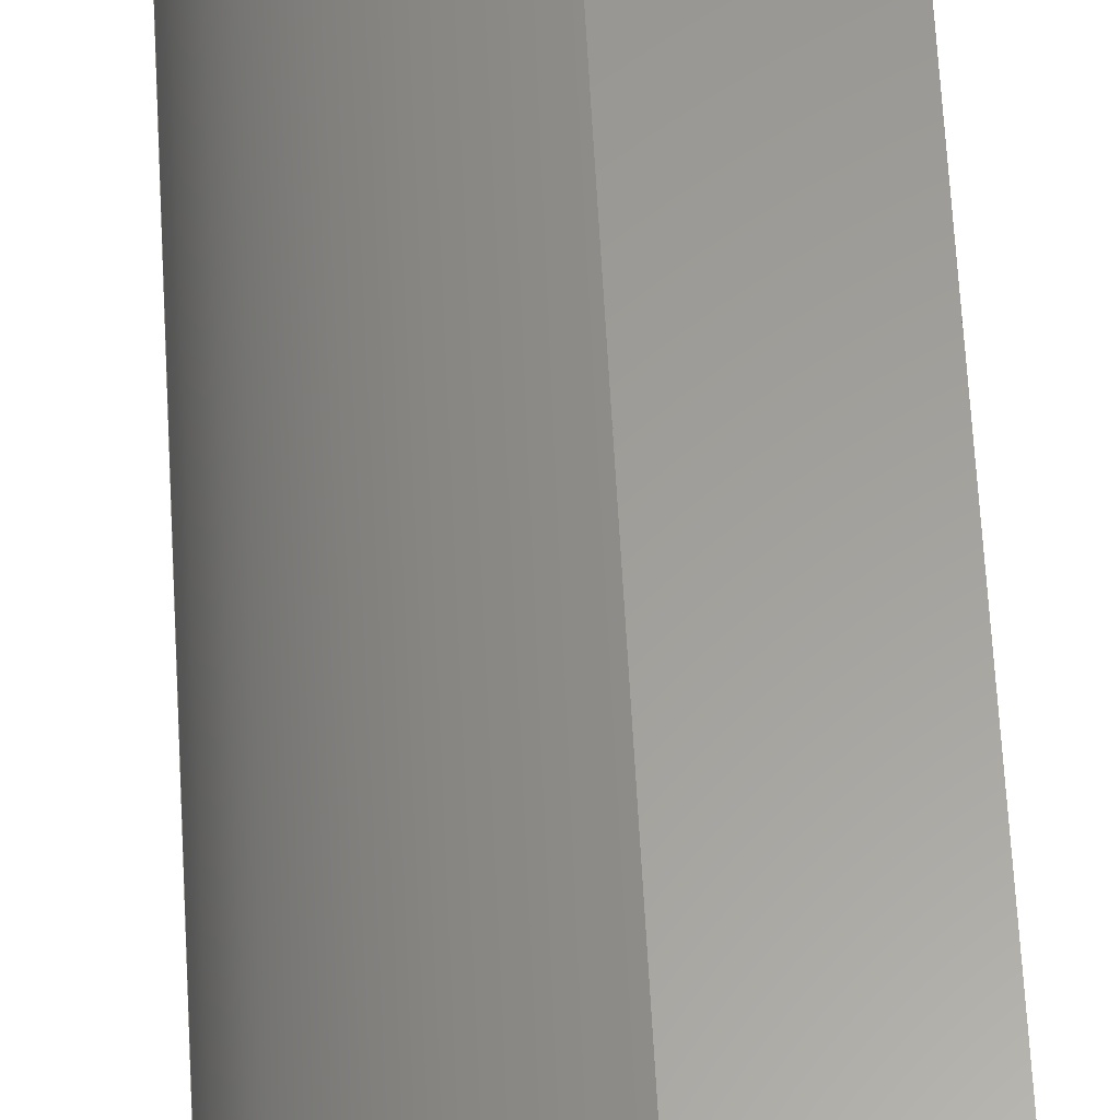
<metadata>
{"format":"step","ext":"step","renderer":"f3d","projection":"perspective","resolution":1024,"background":"white","views":[{"elev":60.7,"azim":176.9,"up":"+Z"}]}
</metadata>
<code>
ISO-10303-21;
DATA;
#1=MECHANICAL_DESIGN_GEOMETRIC_PRESENTATION_REPRESENTATION('',(#4),#481);
#2=SHAPE_REPRESENTATION_RELATIONSHIP('SRR','None',#488,#3);
#3=ADVANCED_BREP_SHAPE_REPRESENTATION('',(#5),#480);
#4=STYLED_ITEM('',(#497),#5);
#5=MANIFOLD_SOLID_BREP('Body1',#285);
#6=FACE_BOUND('',#49,.T.);
#7=FACE_BOUND('',#51,.T.);
#8=PLANE('',#302);
#9=PLANE('',#303);
#10=PLANE('',#307);
#11=PLANE('',#308);
#12=PLANE('',#309);
#13=PLANE('',#310);
#14=PLANE('',#311);
#15=PLANE('',#315);
#16=PLANE('',#316);
#17=PLANE('',#317);
#18=PLANE('',#318);
#19=PLANE('',#319);
#20=FACE_OUTER_BOUND('',#35,.T.);
#21=FACE_OUTER_BOUND('',#36,.T.);
#22=FACE_OUTER_BOUND('',#37,.T.);
#23=FACE_OUTER_BOUND('',#38,.T.);
#24=FACE_OUTER_BOUND('',#39,.T.);
#25=FACE_OUTER_BOUND('',#40,.T.);
#26=FACE_OUTER_BOUND('',#41,.T.);
#27=FACE_OUTER_BOUND('',#42,.T.);
#28=FACE_OUTER_BOUND('',#43,.T.);
#29=FACE_OUTER_BOUND('',#44,.T.);
#30=FACE_OUTER_BOUND('',#45,.T.);
#31=FACE_OUTER_BOUND('',#46,.T.);
#32=FACE_OUTER_BOUND('',#47,.T.);
#33=FACE_OUTER_BOUND('',#48,.T.);
#34=FACE_OUTER_BOUND('',#50,.T.);
#35=EDGE_LOOP('',(#189,#190,#191,#192));
#36=EDGE_LOOP('',(#193,#194,#195,#196));
#37=EDGE_LOOP('',(#197,#198,#199,#200));
#38=EDGE_LOOP('',(#201,#202,#203,#204));
#39=EDGE_LOOP('',(#205,#206,#207,#208));
#40=EDGE_LOOP('',(#209,#210,#211,#212));
#41=EDGE_LOOP('',(#213,#214,#215,#216));
#42=EDGE_LOOP('',(#217,#218,#219,#220));
#43=EDGE_LOOP('',(#221,#222,#223,#224));
#44=EDGE_LOOP('',(#225,#226,#227,#228));
#45=EDGE_LOOP('',(#229,#230,#231,#232));
#46=EDGE_LOOP('',(#233,#234,#235,#236));
#47=EDGE_LOOP('',(#237,#238,#239,#240));
#48=EDGE_LOOP('',(#241,#242,#243,#244,#245,#246,#247,#248,#249,#250,#251,
#252));
#49=EDGE_LOOP('',(#253));
#50=EDGE_LOOP('',(#254,#255,#256,#257,#258,#259,#260,#261,#262,#263,#264,
#265));
#51=EDGE_LOOP('',(#266));
#52=LINE('',#402,#85);
#53=LINE('',#407,#86);
#54=LINE('',#409,#87);
#55=LINE('',#411,#88);
#56=LINE('',#412,#89);
#57=LINE('',#415,#90);
#58=LINE('',#417,#91);
#59=LINE('',#418,#92);
#60=LINE('',#424,#93);
#61=LINE('',#427,#94);
#62=LINE('',#429,#95);
#63=LINE('',#430,#96);
#64=LINE('',#433,#97);
#65=LINE('',#435,#98);
#66=LINE('',#436,#99);
#67=LINE('',#439,#100);
#68=LINE('',#441,#101);
#69=LINE('',#442,#102);
#70=LINE('',#445,#103);
#71=LINE('',#447,#104);
#72=LINE('',#448,#105);
#73=LINE('',#451,#106);
#74=LINE('',#453,#107);
#75=LINE('',#454,#108);
#76=LINE('',#460,#109);
#77=LINE('',#463,#110);
#78=LINE('',#465,#111);
#79=LINE('',#466,#112);
#80=LINE('',#469,#113);
#81=LINE('',#471,#114);
#82=LINE('',#472,#115);
#83=LINE('',#474,#116);
#84=LINE('',#475,#117);
#85=VECTOR('',#326,0.07938);
#86=VECTOR('',#331,1);
#87=VECTOR('',#332,1);
#88=VECTOR('',#333,1);
#89=VECTOR('',#334,1);
#90=VECTOR('',#337,1);
#91=VECTOR('',#338,1);
#92=VECTOR('',#339,1);
#93=VECTOR('',#346,1);
#94=VECTOR('',#349,1);
#95=VECTOR('',#350,1);
#96=VECTOR('',#351,1);
#97=VECTOR('',#354,1);
#98=VECTOR('',#355,1);
#99=VECTOR('',#356,1);
#100=VECTOR('',#359,1);
#101=VECTOR('',#360,1);
#102=VECTOR('',#361,1);
#103=VECTOR('',#364,1);
#104=VECTOR('',#365,1);
#105=VECTOR('',#366,1);
#106=VECTOR('',#369,1);
#107=VECTOR('',#370,1);
#108=VECTOR('',#371,1);
#109=VECTOR('',#378,1);
#110=VECTOR('',#381,1);
#111=VECTOR('',#382,1);
#112=VECTOR('',#383,1);
#113=VECTOR('',#386,1);
#114=VECTOR('',#387,1);
#115=VECTOR('',#388,1);
#116=VECTOR('',#391,1);
#117=VECTOR('',#392,1);
#118=CIRCLE('',#300,0.07938);
#119=CIRCLE('',#301,0.07938);
#120=CIRCLE('',#305,0.7912);
#121=CIRCLE('',#306,0.7912);
#122=CIRCLE('',#313,0.635);
#123=CIRCLE('',#314,0.635);
#124=VERTEX_POINT('',#399);
#125=VERTEX_POINT('',#401);
#126=VERTEX_POINT('',#405);
#127=VERTEX_POINT('',#406);
#128=VERTEX_POINT('',#408);
#129=VERTEX_POINT('',#410);
#130=VERTEX_POINT('',#414);
#131=VERTEX_POINT('',#416);
#132=VERTEX_POINT('',#420);
#133=VERTEX_POINT('',#422);
#134=VERTEX_POINT('',#426);
#135=VERTEX_POINT('',#428);
#136=VERTEX_POINT('',#432);
#137=VERTEX_POINT('',#434);
#138=VERTEX_POINT('',#438);
#139=VERTEX_POINT('',#440);
#140=VERTEX_POINT('',#444);
#141=VERTEX_POINT('',#446);
#142=VERTEX_POINT('',#450);
#143=VERTEX_POINT('',#452);
#144=VERTEX_POINT('',#456);
#145=VERTEX_POINT('',#458);
#146=VERTEX_POINT('',#462);
#147=VERTEX_POINT('',#464);
#148=VERTEX_POINT('',#468);
#149=VERTEX_POINT('',#470);
#150=EDGE_CURVE('',#124,#124,#118,.T.);
#151=EDGE_CURVE('',#124,#125,#52,.T.);
#152=EDGE_CURVE('',#125,#125,#119,.T.);
#153=EDGE_CURVE('',#126,#127,#53,.T.);
#154=EDGE_CURVE('',#127,#128,#54,.T.);
#155=EDGE_CURVE('',#129,#128,#55,.T.);
#156=EDGE_CURVE('',#126,#129,#56,.T.);
#157=EDGE_CURVE('',#126,#130,#57,.T.);
#158=EDGE_CURVE('',#131,#129,#58,.T.);
#159=EDGE_CURVE('',#130,#131,#59,.T.);
#160=EDGE_CURVE('',#132,#130,#120,.T.);
#161=EDGE_CURVE('',#133,#131,#121,.T.);
#162=EDGE_CURVE('',#132,#133,#60,.T.);
#163=EDGE_CURVE('',#134,#132,#61,.T.);
#164=EDGE_CURVE('',#135,#133,#62,.T.);
#165=EDGE_CURVE('',#134,#135,#63,.T.);
#166=EDGE_CURVE('',#136,#134,#64,.T.);
#167=EDGE_CURVE('',#137,#135,#65,.T.);
#168=EDGE_CURVE('',#136,#137,#66,.T.);
#169=EDGE_CURVE('',#136,#138,#67,.T.);
#170=EDGE_CURVE('',#139,#137,#68,.T.);
#171=EDGE_CURVE('',#138,#139,#69,.T.);
#172=EDGE_CURVE('',#140,#138,#70,.T.);
#173=EDGE_CURVE('',#141,#139,#71,.T.);
#174=EDGE_CURVE('',#140,#141,#72,.T.);
#175=EDGE_CURVE('',#142,#140,#73,.T.);
#176=EDGE_CURVE('',#143,#141,#74,.T.);
#177=EDGE_CURVE('',#142,#143,#75,.T.);
#178=EDGE_CURVE('',#144,#142,#122,.T.);
#179=EDGE_CURVE('',#145,#143,#123,.T.);
#180=EDGE_CURVE('',#144,#145,#76,.T.);
#181=EDGE_CURVE('',#146,#144,#77,.T.);
#182=EDGE_CURVE('',#147,#145,#78,.T.);
#183=EDGE_CURVE('',#146,#147,#79,.T.);
#184=EDGE_CURVE('',#148,#146,#80,.T.);
#185=EDGE_CURVE('',#149,#147,#81,.T.);
#186=EDGE_CURVE('',#148,#149,#82,.T.);
#187=EDGE_CURVE('',#127,#148,#83,.T.);
#188=EDGE_CURVE('',#128,#149,#84,.T.);
#189=ORIENTED_EDGE('',*,*,#150,.F.);
#190=ORIENTED_EDGE('',*,*,#151,.T.);
#191=ORIENTED_EDGE('',*,*,#152,.T.);
#192=ORIENTED_EDGE('',*,*,#151,.F.);
#193=ORIENTED_EDGE('',*,*,#153,.T.);
#194=ORIENTED_EDGE('',*,*,#154,.T.);
#195=ORIENTED_EDGE('',*,*,#155,.F.);
#196=ORIENTED_EDGE('',*,*,#156,.F.);
#197=ORIENTED_EDGE('',*,*,#157,.F.);
#198=ORIENTED_EDGE('',*,*,#156,.T.);
#199=ORIENTED_EDGE('',*,*,#158,.F.);
#200=ORIENTED_EDGE('',*,*,#159,.F.);
#201=ORIENTED_EDGE('',*,*,#160,.T.);
#202=ORIENTED_EDGE('',*,*,#159,.T.);
#203=ORIENTED_EDGE('',*,*,#161,.F.);
#204=ORIENTED_EDGE('',*,*,#162,.F.);
#205=ORIENTED_EDGE('',*,*,#163,.T.);
#206=ORIENTED_EDGE('',*,*,#162,.T.);
#207=ORIENTED_EDGE('',*,*,#164,.F.);
#208=ORIENTED_EDGE('',*,*,#165,.F.);
#209=ORIENTED_EDGE('',*,*,#166,.T.);
#210=ORIENTED_EDGE('',*,*,#165,.T.);
#211=ORIENTED_EDGE('',*,*,#167,.F.);
#212=ORIENTED_EDGE('',*,*,#168,.F.);
#213=ORIENTED_EDGE('',*,*,#169,.F.);
#214=ORIENTED_EDGE('',*,*,#168,.T.);
#215=ORIENTED_EDGE('',*,*,#170,.F.);
#216=ORIENTED_EDGE('',*,*,#171,.F.);
#217=ORIENTED_EDGE('',*,*,#172,.T.);
#218=ORIENTED_EDGE('',*,*,#171,.T.);
#219=ORIENTED_EDGE('',*,*,#173,.F.);
#220=ORIENTED_EDGE('',*,*,#174,.F.);
#221=ORIENTED_EDGE('',*,*,#175,.T.);
#222=ORIENTED_EDGE('',*,*,#174,.T.);
#223=ORIENTED_EDGE('',*,*,#176,.F.);
#224=ORIENTED_EDGE('',*,*,#177,.F.);
#225=ORIENTED_EDGE('',*,*,#178,.T.);
#226=ORIENTED_EDGE('',*,*,#177,.T.);
#227=ORIENTED_EDGE('',*,*,#179,.F.);
#228=ORIENTED_EDGE('',*,*,#180,.F.);
#229=ORIENTED_EDGE('',*,*,#181,.T.);
#230=ORIENTED_EDGE('',*,*,#180,.T.);
#231=ORIENTED_EDGE('',*,*,#182,.F.);
#232=ORIENTED_EDGE('',*,*,#183,.F.);
#233=ORIENTED_EDGE('',*,*,#184,.T.);
#234=ORIENTED_EDGE('',*,*,#183,.T.);
#235=ORIENTED_EDGE('',*,*,#185,.F.);
#236=ORIENTED_EDGE('',*,*,#186,.F.);
#237=ORIENTED_EDGE('',*,*,#187,.T.);
#238=ORIENTED_EDGE('',*,*,#186,.T.);
#239=ORIENTED_EDGE('',*,*,#188,.F.);
#240=ORIENTED_EDGE('',*,*,#154,.F.);
#241=ORIENTED_EDGE('',*,*,#188,.T.);
#242=ORIENTED_EDGE('',*,*,#185,.T.);
#243=ORIENTED_EDGE('',*,*,#182,.T.);
#244=ORIENTED_EDGE('',*,*,#179,.T.);
#245=ORIENTED_EDGE('',*,*,#176,.T.);
#246=ORIENTED_EDGE('',*,*,#173,.T.);
#247=ORIENTED_EDGE('',*,*,#170,.T.);
#248=ORIENTED_EDGE('',*,*,#167,.T.);
#249=ORIENTED_EDGE('',*,*,#164,.T.);
#250=ORIENTED_EDGE('',*,*,#161,.T.);
#251=ORIENTED_EDGE('',*,*,#158,.T.);
#252=ORIENTED_EDGE('',*,*,#155,.T.);
#253=ORIENTED_EDGE('',*,*,#150,.T.);
#254=ORIENTED_EDGE('',*,*,#187,.F.);
#255=ORIENTED_EDGE('',*,*,#153,.F.);
#256=ORIENTED_EDGE('',*,*,#157,.T.);
#257=ORIENTED_EDGE('',*,*,#160,.F.);
#258=ORIENTED_EDGE('',*,*,#163,.F.);
#259=ORIENTED_EDGE('',*,*,#166,.F.);
#260=ORIENTED_EDGE('',*,*,#169,.T.);
#261=ORIENTED_EDGE('',*,*,#172,.F.);
#262=ORIENTED_EDGE('',*,*,#175,.F.);
#263=ORIENTED_EDGE('',*,*,#178,.F.);
#264=ORIENTED_EDGE('',*,*,#181,.F.);
#265=ORIENTED_EDGE('',*,*,#184,.F.);
#266=ORIENTED_EDGE('',*,*,#152,.F.);
#267=CYLINDRICAL_SURFACE('',#299,0.07938);
#268=CYLINDRICAL_SURFACE('',#304,0.7912);
#269=CYLINDRICAL_SURFACE('',#312,0.635);
#270=ADVANCED_FACE('',(#20),#267,.F.);
#271=ADVANCED_FACE('',(#21),#8,.T.);
#272=ADVANCED_FACE('',(#22),#9,.T.);
#273=ADVANCED_FACE('',(#23),#268,.T.);
#274=ADVANCED_FACE('',(#24),#10,.T.);
#275=ADVANCED_FACE('',(#25),#11,.T.);
#276=ADVANCED_FACE('',(#26),#12,.T.);
#277=ADVANCED_FACE('',(#27),#13,.T.);
#278=ADVANCED_FACE('',(#28),#14,.T.);
#279=ADVANCED_FACE('',(#29),#269,.T.);
#280=ADVANCED_FACE('',(#30),#15,.T.);
#281=ADVANCED_FACE('',(#31),#16,.T.);
#282=ADVANCED_FACE('',(#32),#17,.T.);
#283=ADVANCED_FACE('',(#33,#6),#18,.T.);
#284=ADVANCED_FACE('',(#34,#7),#19,.F.);
#285=CLOSED_SHELL('',(#270,#271,#272,#273,#274,#275,#276,#277,#278,#279,
#280,#281,#282,#283,#284));
#286=DERIVED_UNIT_ELEMENT(#288,1);
#287=DERIVED_UNIT_ELEMENT(#483,3);
#288=(
MASS_UNIT()
NAMED_UNIT(*)
SI_UNIT(.KILO.,.GRAM.)
);
#289=DERIVED_UNIT((#286,#287));
#290=MEASURE_REPRESENTATION_ITEM('density measure',
POSITIVE_RATIO_MEASURE(7850),#289);
#291=PROPERTY_DEFINITION_REPRESENTATION(#296,#293);
#292=PROPERTY_DEFINITION_REPRESENTATION(#297,#294);
#293=REPRESENTATION('material name',(#295),#480);
#294=REPRESENTATION('density',(#290),#480);
#295=DESCRIPTIVE_REPRESENTATION_ITEM('Steel','Steel');
#296=PROPERTY_DEFINITION('material property','material name',#490);
#297=PROPERTY_DEFINITION('material property','density of part',#490);
#298=AXIS2_PLACEMENT_3D('placement',#397,#320,#321);
#299=AXIS2_PLACEMENT_3D('',#398,#322,#323);
#300=AXIS2_PLACEMENT_3D('',#400,#324,#325);
#301=AXIS2_PLACEMENT_3D('',#403,#327,#328);
#302=AXIS2_PLACEMENT_3D('',#404,#329,#330);
#303=AXIS2_PLACEMENT_3D('',#413,#335,#336);
#304=AXIS2_PLACEMENT_3D('',#419,#340,#341);
#305=AXIS2_PLACEMENT_3D('',#421,#342,#343);
#306=AXIS2_PLACEMENT_3D('',#423,#344,#345);
#307=AXIS2_PLACEMENT_3D('',#425,#347,#348);
#308=AXIS2_PLACEMENT_3D('',#431,#352,#353);
#309=AXIS2_PLACEMENT_3D('',#437,#357,#358);
#310=AXIS2_PLACEMENT_3D('',#443,#362,#363);
#311=AXIS2_PLACEMENT_3D('',#449,#367,#368);
#312=AXIS2_PLACEMENT_3D('',#455,#372,#373);
#313=AXIS2_PLACEMENT_3D('',#457,#374,#375);
#314=AXIS2_PLACEMENT_3D('',#459,#376,#377);
#315=AXIS2_PLACEMENT_3D('',#461,#379,#380);
#316=AXIS2_PLACEMENT_3D('',#467,#384,#385);
#317=AXIS2_PLACEMENT_3D('',#473,#389,#390);
#318=AXIS2_PLACEMENT_3D('',#476,#393,#394);
#319=AXIS2_PLACEMENT_3D('',#477,#395,#396);
#320=DIRECTION('axis',(0,0,1));
#321=DIRECTION('refdir',(1,0,0));
#322=DIRECTION('center_axis',(0,1,0));
#323=DIRECTION('ref_axis',(1,0,0));
#324=DIRECTION('center_axis',(0,-1,0));
#325=DIRECTION('ref_axis',(1,0,0));
#326=DIRECTION('',(0,-1,0));
#327=DIRECTION('center_axis',(0,-1,0));
#328=DIRECTION('ref_axis',(1,0,0));
#329=DIRECTION('center_axis',(0,0,-1));
#330=DIRECTION('ref_axis',(-1,0,0));
#331=DIRECTION('',(-1,0,0));
#332=DIRECTION('',(0,1,0));
#333=DIRECTION('',(-1,0,0));
#334=DIRECTION('',(0,1,0));
#335=DIRECTION('center_axis',(1,0,-7.253e-08));
#336=DIRECTION('ref_axis',(-7.253e-08,0,-1));
#337=DIRECTION('',(7.253e-08,0,1));
#338=DIRECTION('',(-7.253e-08,0,-1));
#339=DIRECTION('',(0,1,0));
#340=DIRECTION('center_axis',(0,1,0));
#341=DIRECTION('ref_axis',(0.09652,0,0.9953));
#342=DIRECTION('center_axis',(0,1,0));
#343=DIRECTION('ref_axis',(0.09652,0,0.9953));
#344=DIRECTION('center_axis',(0,1,0));
#345=DIRECTION('ref_axis',(0.09652,0,0.9953));
#346=DIRECTION('',(0,1,0));
#347=DIRECTION('center_axis',(0,0,1));
#348=DIRECTION('ref_axis',(1,0,0));
#349=DIRECTION('',(1,0,0));
#350=DIRECTION('',(1,0,0));
#351=DIRECTION('',(0,1,0));
#352=DIRECTION('center_axis',(-1,0,0));
#353=DIRECTION('ref_axis',(0,0,1));
#354=DIRECTION('',(0,0,1));
#355=DIRECTION('',(0,0,1));
#356=DIRECTION('',(0,1,0));
#357=DIRECTION('center_axis',(0,0,-1));
#358=DIRECTION('ref_axis',(-1,0,0));
#359=DIRECTION('',(1,0,0));
#360=DIRECTION('',(-1,0,0));
#361=DIRECTION('',(0,1,0));
#362=DIRECTION('center_axis',(-1,0,0));
#363=DIRECTION('ref_axis',(0,0,1));
#364=DIRECTION('',(0,0,1));
#365=DIRECTION('',(0,0,1));
#366=DIRECTION('',(0,1,0));
#367=DIRECTION('center_axis',(0,0,1));
#368=DIRECTION('ref_axis',(1,0,0));
#369=DIRECTION('',(1,0,0));
#370=DIRECTION('',(1,0,0));
#371=DIRECTION('',(0,1,0));
#372=DIRECTION('center_axis',(0,1,0));
#373=DIRECTION('ref_axis',(-1.748e-16,0,-1));
#374=DIRECTION('center_axis',(0,1,0));
#375=DIRECTION('ref_axis',(-1.748e-16,0,-1));
#376=DIRECTION('center_axis',(0,1,0));
#377=DIRECTION('ref_axis',(-1.748e-16,0,-1));
#378=DIRECTION('',(0,1,0));
#379=DIRECTION('center_axis',(1,0,-3.627e-08));
#380=DIRECTION('ref_axis',(-3.627e-08,0,-1));
#381=DIRECTION('',(-3.627e-08,0,-1));
#382=DIRECTION('',(-3.627e-08,0,-1));
#383=DIRECTION('',(0,1,0));
#384=DIRECTION('center_axis',(0,0,-1));
#385=DIRECTION('ref_axis',(-1,0,0));
#386=DIRECTION('',(-1,0,0));
#387=DIRECTION('',(-1,0,0));
#388=DIRECTION('',(0,1,0));
#389=DIRECTION('center_axis',(-1,0,0));
#390=DIRECTION('ref_axis',(0,0,1));
#391=DIRECTION('',(0,0,1));
#392=DIRECTION('',(0,0,1));
#393=DIRECTION('center_axis',(0,1,0));
#394=DIRECTION('ref_axis',(1,0,0));
#395=DIRECTION('center_axis',(0,1,0));
#396=DIRECTION('ref_axis',(1,0,0));
#397=CARTESIAN_POINT('',(0,0,0));
#398=CARTESIAN_POINT('Origin',(0.835,0,-0.435));
#399=CARTESIAN_POINT('',(0.7557,6.35,-0.435));
#400=CARTESIAN_POINT('Origin',(0.835,6.35,-0.435));
#401=CARTESIAN_POINT('',(0.7557,0,-0.435));
#402=CARTESIAN_POINT('',(0.7557,0,-0.435));
#403=CARTESIAN_POINT('Origin',(0.835,0,-0.435));
#404=CARTESIAN_POINT('Origin',(1.27,0,-1.27));
#405=CARTESIAN_POINT('',(1.27,0,-1.27));
#406=CARTESIAN_POINT('',(0.9525,0,-1.27));
#407=CARTESIAN_POINT('',(1.27,0,-1.27));
#408=CARTESIAN_POINT('',(0.9525,6.35,-1.27));
#409=CARTESIAN_POINT('',(0.9525,0,-1.27));
#410=CARTESIAN_POINT('',(1.27,6.35,-1.27));
#411=CARTESIAN_POINT('',(1.27,6.35,-1.27));
#412=CARTESIAN_POINT('',(1.27,0,-1.27));
#413=CARTESIAN_POINT('Origin',(1.27,0,-0.7112));
#414=CARTESIAN_POINT('',(1.27,0,-0.7112));
#415=CARTESIAN_POINT('',(1.27,0,-1.27));
#416=CARTESIAN_POINT('',(1.27,6.35,-0.7112));
#417=CARTESIAN_POINT('',(1.27,6.35,-1.27));
#418=CARTESIAN_POINT('',(1.27,0,-0.7112));
#419=CARTESIAN_POINT('Origin',(0.4825,0,-0.7875));
#420=CARTESIAN_POINT('',(0.5589,0,0));
#421=CARTESIAN_POINT('Origin',(0.4825,0,-0.7875));
#422=CARTESIAN_POINT('',(0.5589,6.35,0));
#423=CARTESIAN_POINT('Origin',(0.4825,6.35,-0.7875));
#424=CARTESIAN_POINT('',(0.5589,0,0));
#425=CARTESIAN_POINT('Origin',(0,0,0));
#426=CARTESIAN_POINT('',(0,0,0));
#427=CARTESIAN_POINT('',(0,0,0));
#428=CARTESIAN_POINT('',(0,6.35,0));
#429=CARTESIAN_POINT('',(0,6.35,0));
#430=CARTESIAN_POINT('',(0,0,0));
#431=CARTESIAN_POINT('Origin',(0,0,-0.3175));
#432=CARTESIAN_POINT('',(0,0,-0.3175));
#433=CARTESIAN_POINT('',(0,0,-0.3175));
#434=CARTESIAN_POINT('',(0,6.35,-0.3175));
#435=CARTESIAN_POINT('',(0,6.35,-0.3175));
#436=CARTESIAN_POINT('',(0,0,-0.3175));
#437=CARTESIAN_POINT('Origin',(0.5588,0,-0.3175));
#438=CARTESIAN_POINT('',(0.5588,0,-0.3175));
#439=CARTESIAN_POINT('',(0,0,-0.3175));
#440=CARTESIAN_POINT('',(0.5588,6.35,-0.3175));
#441=CARTESIAN_POINT('',(0,6.35,-0.3175));
#442=CARTESIAN_POINT('',(0.5588,0,-0.3175));
#443=CARTESIAN_POINT('Origin',(0.5588,0,-0.635));
#444=CARTESIAN_POINT('',(0.5588,0,-0.635));
#445=CARTESIAN_POINT('',(0.5588,0,-0.635));
#446=CARTESIAN_POINT('',(0.5588,6.35,-0.635));
#447=CARTESIAN_POINT('',(0.5588,6.35,-0.635));
#448=CARTESIAN_POINT('',(0.5588,0,-0.635));
#449=CARTESIAN_POINT('Origin',(0,0,-0.635));
#450=CARTESIAN_POINT('',(0,0,-0.635));
#451=CARTESIAN_POINT('',(0,0,-0.635));
#452=CARTESIAN_POINT('',(0,6.35,-0.635));
#453=CARTESIAN_POINT('',(0,6.35,-0.635));
#454=CARTESIAN_POINT('',(0,0,-0.635));
#455=CARTESIAN_POINT('Origin',(0.635,0,-0.635));
#456=CARTESIAN_POINT('',(0.635,0,-1.27));
#457=CARTESIAN_POINT('Origin',(0.635,0,-0.635));
#458=CARTESIAN_POINT('',(0.635,6.35,-1.27));
#459=CARTESIAN_POINT('Origin',(0.635,6.35,-0.635));
#460=CARTESIAN_POINT('',(0.635,0,-1.27));
#461=CARTESIAN_POINT('Origin',(0.635,0,-0.7112));
#462=CARTESIAN_POINT('',(0.635,0,-0.7112));
#463=CARTESIAN_POINT('',(0.635,0,-0.7112));
#464=CARTESIAN_POINT('',(0.635,6.35,-0.7112));
#465=CARTESIAN_POINT('',(0.635,6.35,-0.7112));
#466=CARTESIAN_POINT('',(0.635,0,-0.7112));
#467=CARTESIAN_POINT('Origin',(0.9525,0,-0.7112));
#468=CARTESIAN_POINT('',(0.9525,0,-0.7112));
#469=CARTESIAN_POINT('',(0.9525,0,-0.7112));
#470=CARTESIAN_POINT('',(0.9525,6.35,-0.7112));
#471=CARTESIAN_POINT('',(0.9525,6.35,-0.7112));
#472=CARTESIAN_POINT('',(0.9525,0,-0.7112));
#473=CARTESIAN_POINT('Origin',(0.9525,0,-1.27));
#474=CARTESIAN_POINT('',(0.9525,0,-1.27));
#475=CARTESIAN_POINT('',(0.9525,6.35,-1.27));
#476=CARTESIAN_POINT('Origin',(0.635,6.35,-0.635));
#477=CARTESIAN_POINT('Origin',(0.635,0,-0.635));
#478=UNCERTAINTY_MEASURE_WITH_UNIT(LENGTH_MEASURE(0.001),#482,
'DISTANCE_ACCURACY_VALUE',
'Maximum model space distance between geometric entities at asserted c
onnectivities');
#479=UNCERTAINTY_MEASURE_WITH_UNIT(LENGTH_MEASURE(0.001),#482,
'DISTANCE_ACCURACY_VALUE',
'Maximum model space distance between geometric entities at asserted c
onnectivities');
#480=(
GEOMETRIC_REPRESENTATION_CONTEXT(3)
GLOBAL_UNCERTAINTY_ASSIGNED_CONTEXT((#478))
GLOBAL_UNIT_ASSIGNED_CONTEXT((#482,#484,#485))
REPRESENTATION_CONTEXT('','3D')
);
#481=(
GEOMETRIC_REPRESENTATION_CONTEXT(3)
GLOBAL_UNCERTAINTY_ASSIGNED_CONTEXT((#479))
GLOBAL_UNIT_ASSIGNED_CONTEXT((#482,#484,#485))
REPRESENTATION_CONTEXT('','3D')
);
#482=(
LENGTH_UNIT()
NAMED_UNIT(*)
SI_UNIT(.CENTI.,.METRE.)
);
#483=(
LENGTH_UNIT()
NAMED_UNIT(*)
SI_UNIT($,.METRE.)
);
#484=(
NAMED_UNIT(*)
PLANE_ANGLE_UNIT()
SI_UNIT($,.RADIAN.)
);
#485=(
NAMED_UNIT(*)
SI_UNIT($,.STERADIAN.)
SOLID_ANGLE_UNIT()
);
#486=SHAPE_DEFINITION_REPRESENTATION(#487,#488);
#487=PRODUCT_DEFINITION_SHAPE('',$,#490);
#488=SHAPE_REPRESENTATION('',(#298),#480);
#489=PRODUCT_DEFINITION_CONTEXT('part definition',#494,'design');
#490=PRODUCT_DEFINITION('Untitled','Untitled',#491,#489);
#491=PRODUCT_DEFINITION_FORMATION('',$,#496);
#492=PRODUCT_RELATED_PRODUCT_CATEGORY('Untitled','Untitled',(#496));
#493=APPLICATION_PROTOCOL_DEFINITION('international standard',
'automotive_design',2009,#494);
#494=APPLICATION_CONTEXT(
'Core Data for Automotive Mechanical Design Process');
#495=PRODUCT_CONTEXT('part definition',#494,'mechanical');
#496=PRODUCT('Untitled','Untitled',$,(#495));
#497=PRESENTATION_STYLE_ASSIGNMENT((#498));
#498=SURFACE_STYLE_USAGE(.BOTH.,#499);
#499=SURFACE_SIDE_STYLE('',(#500));
#500=SURFACE_STYLE_FILL_AREA(#501);
#501=FILL_AREA_STYLE('Steel - Satin',(#502));
#502=FILL_AREA_STYLE_COLOUR('Steel - Satin',#503);
#503=COLOUR_RGB('Steel - Satin',0.6275,0.6275,0.6275);
ENDSEC;
END-ISO-10303-21;

</code>
